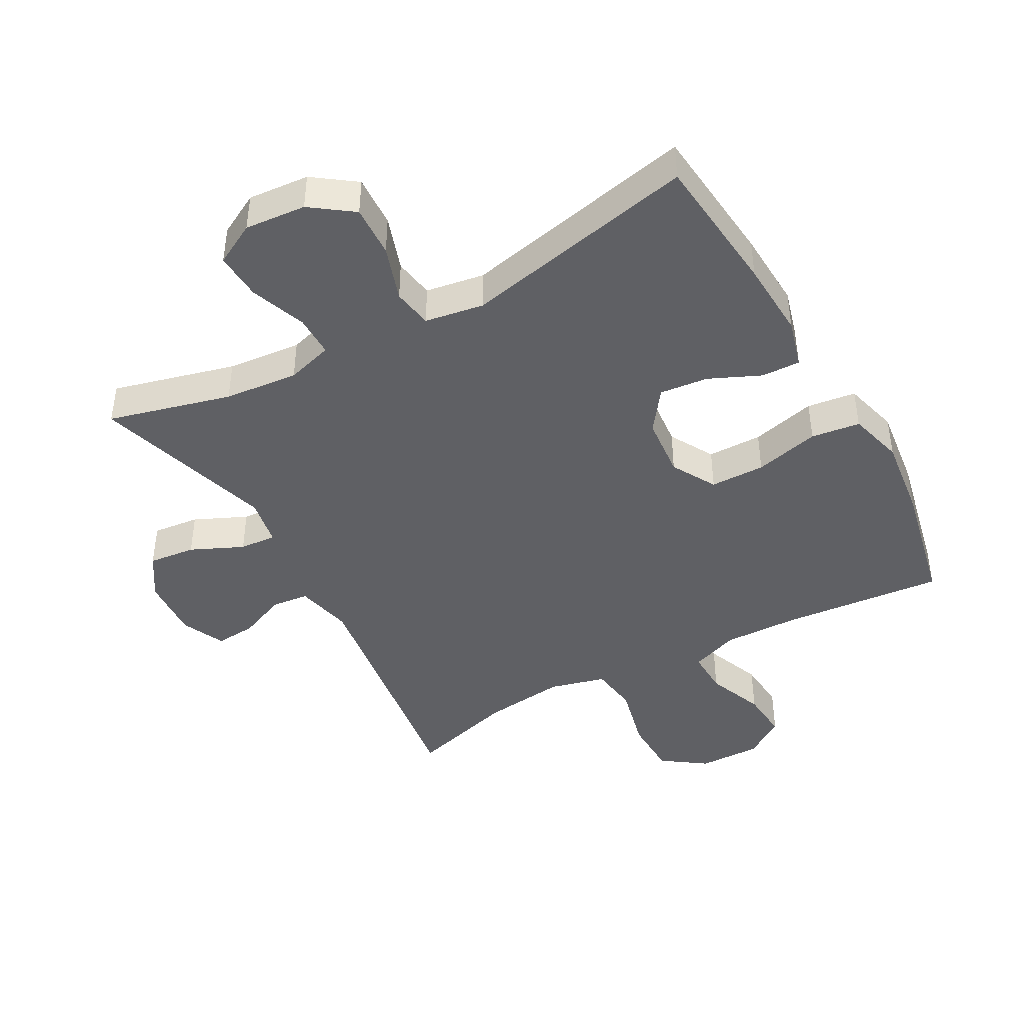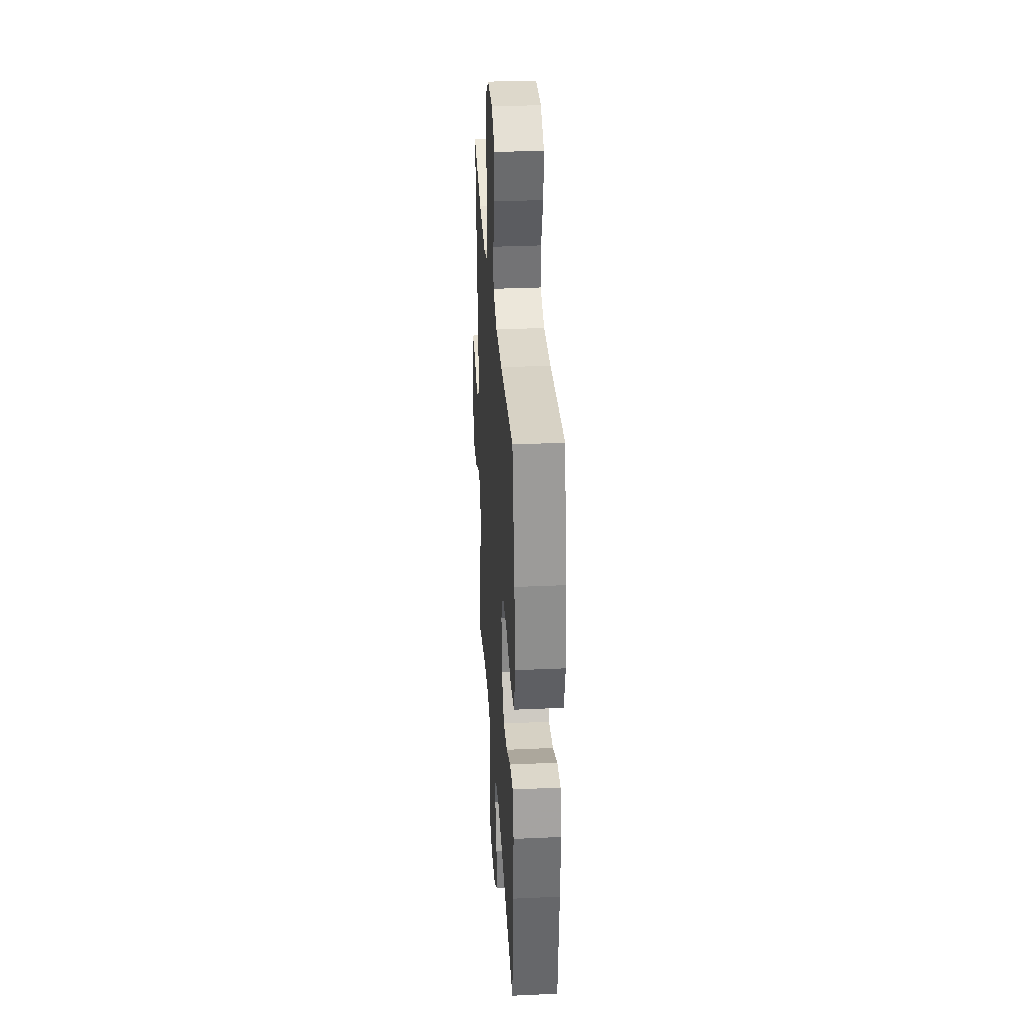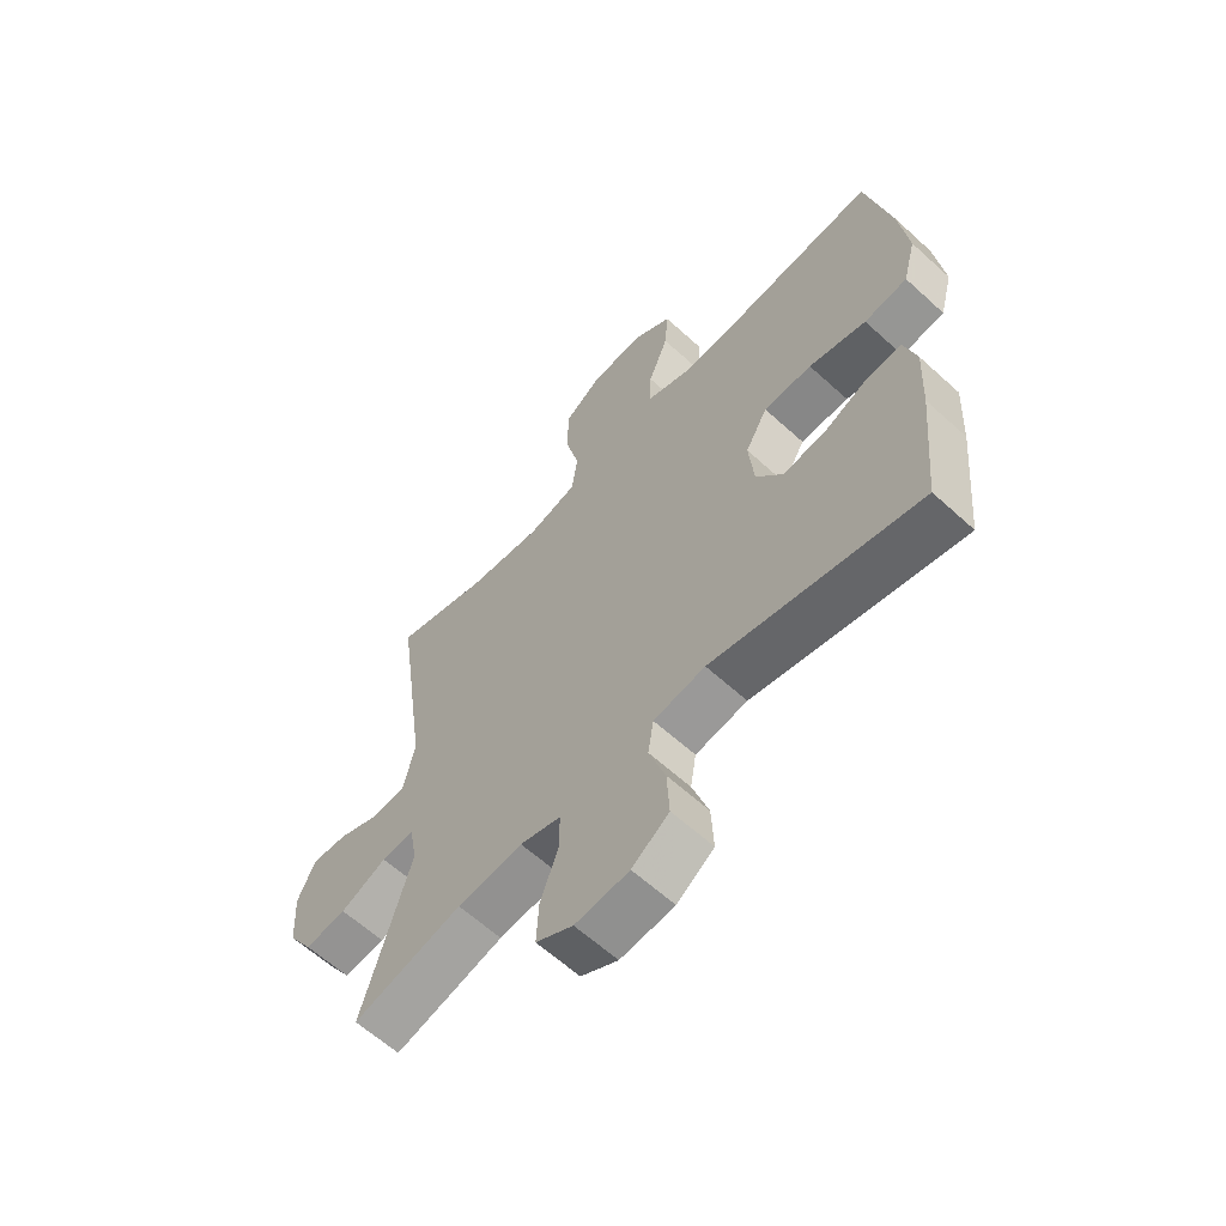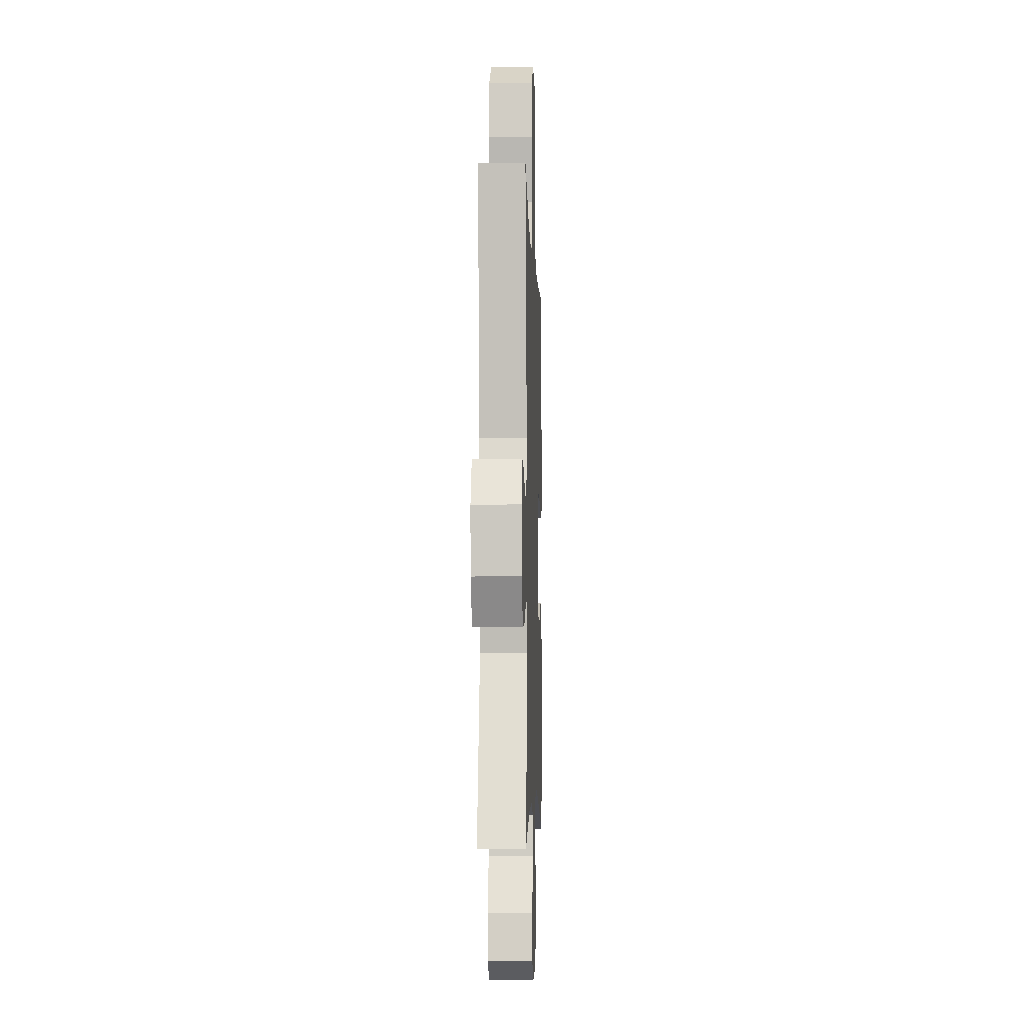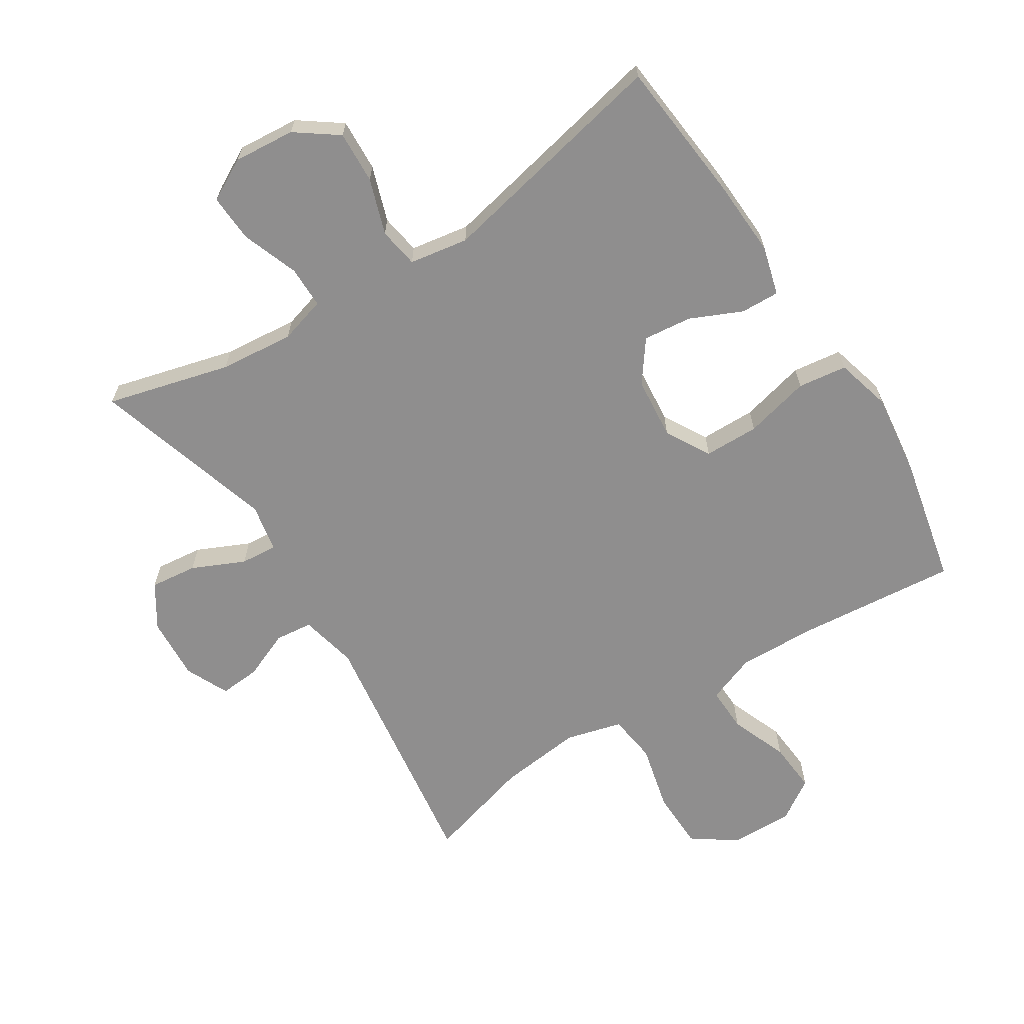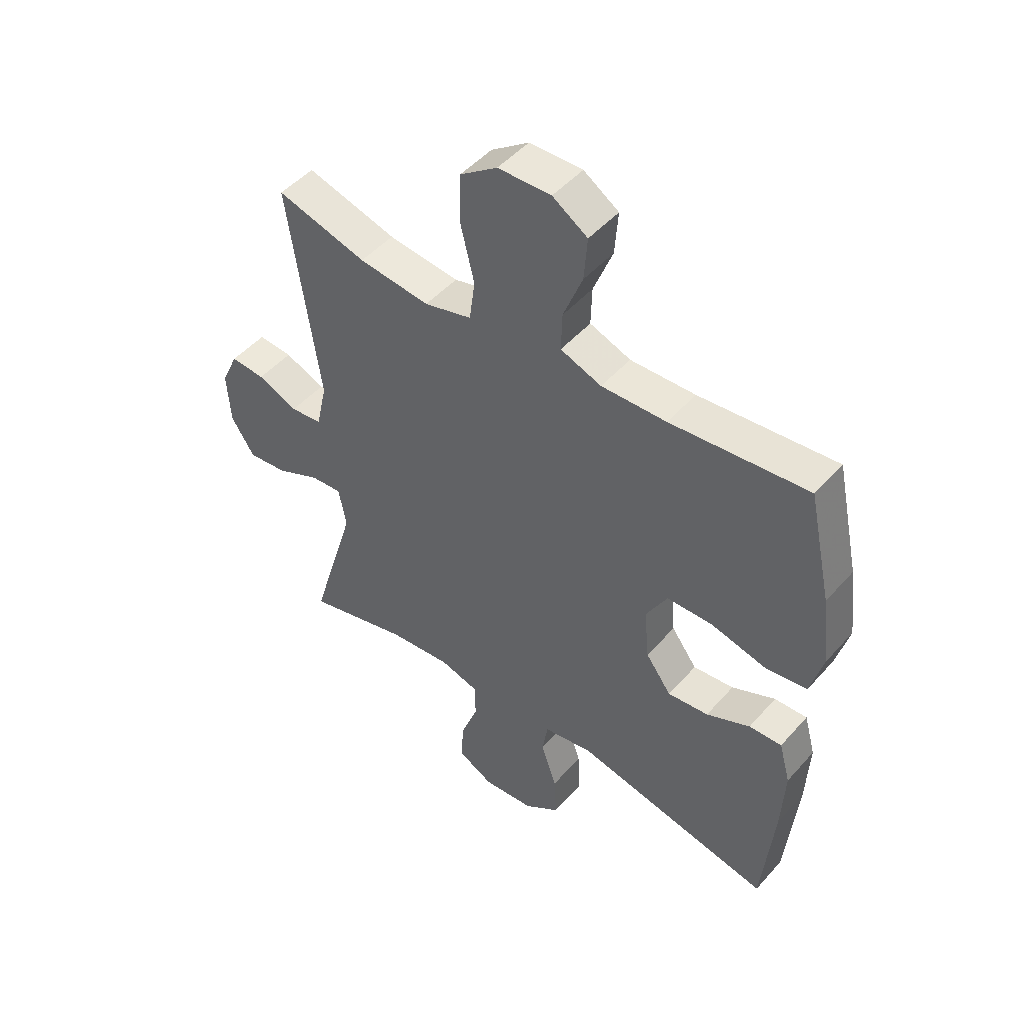
<metadata>
{"format":"obj","ext":"obj","renderer":"f3d","projection":"perspective","resolution":1024,"background":"white","views":[{"elev":-43.3,"azim":-151.0,"up":"+Y"},{"elev":32.7,"azim":-93.6,"up":"+Z"},{"elev":-61.8,"azim":-132.8,"up":"+Z"},{"elev":-6.2,"azim":92.0,"up":"+Z"},{"elev":-65.0,"azim":-147.6,"up":"+Y"},{"elev":48.3,"azim":-140.8,"up":"+Z"}]}
</metadata>
<code>
v -0.5 0.07 0.5
v -0.249 0.07 0.477
v -0.13 0.07 0.474
v -0.055 0.07 0.502
v -0.057 0.07 0.572
v -0.092 0.07 0.661
v -0.098 0.07 0.74
v -0.034 0.07 0.782
v 0.063 0.07 0.78
v 0.131 0.07 0.732
v 0.133 0.07 0.64
v 0.108 0.07 0.537
v 0.118 0.07 0.461
v 0.205 0.07 0.438
v 0.335 0.07 0.453
v 0.5 0.07 0.5
v 0.443 0.07 0.099
v 0.463 0.07 0.01
v 0.521 0.07 0.004
v 0.595 0.07 0.035
v 0.658 0.07 0.04
v 0.689 0.07 -0.027
v 0.683 0.07 -0.125
v 0.64 0.07 -0.192
v 0.567 0.07 -0.184
v 0.486 0.07 -0.147
v 0.429 0.07 -0.143
v 0.415 0.07 -0.217
v 0.5 0.07 -0.5
v 0.309 0.07 -0.45
v 0.194 0.07 -0.439
v 0.122 0.07 -0.46
v 0.122 0.07 -0.525
v 0.154 0.07 -0.612
v 0.158 0.07 -0.686
v 0.093 0.07 -0.721
v -0.002 0.07 -0.713
v -0.067 0.07 -0.666
v -0.063 0.07 -0.585
v -0.034 0.07 -0.499
v -0.044 0.07 -0.437
v -0.135 0.07 -0.422
v -0.5 0.07 -0.5
v -0.521 0.07 -0.28
v -0.527 0.07 -0.158
v -0.506 0.07 -0.082
v -0.446 0.07 -0.084
v -0.366 0.07 -0.12
v -0.291 0.07 -0.128
v -0.244 0.07 -0.064
v -0.235 0.07 0.032
v -0.274 0.07 0.101
v -0.359 0.07 0.102
v -0.46 0.07 0.077
v -0.536 0.07 0.087
v -0.559 0.07 0.173
v -0.543 0.07 0.301
v -0.5 0 0.5
v -0.249 0 0.477
v -0.13 0 0.474
v -0.055 0 0.502
v -0.057 0 0.572
v -0.092 0 0.661
v -0.098 0 0.74
v -0.034 0 0.782
v 0.063 0 0.78
v 0.131 0 0.732
v 0.133 0 0.64
v 0.108 0 0.537
v 0.118 0 0.461
v 0.205 0 0.438
v 0.335 0 0.453
v 0.5 0 0.5
v 0.443 0 0.099
v 0.463 0 0.01
v 0.521 0 0.004
v 0.595 0 0.035
v 0.658 0 0.04
v 0.689 0 -0.027
v 0.683 0 -0.125
v 0.64 0 -0.192
v 0.567 0 -0.184
v 0.486 0 -0.147
v 0.429 0 -0.143
v 0.415 0 -0.217
v 0.5 0 -0.5
v 0.309 0 -0.45
v 0.194 0 -0.439
v 0.122 0 -0.46
v 0.122 0 -0.525
v 0.154 0 -0.612
v 0.158 0 -0.686
v 0.093 0 -0.721
v -0.002 0 -0.713
v -0.067 0 -0.666
v -0.063 0 -0.585
v -0.034 0 -0.499
v -0.044 0 -0.437
v -0.135 0 -0.422
v -0.5 0 -0.5
v -0.521 0 -0.28
v -0.527 0 -0.158
v -0.506 0 -0.082
v -0.446 0 -0.084
v -0.366 0 -0.12
v -0.291 0 -0.128
v -0.244 0 -0.064
v -0.235 0 0.032
v -0.274 0 0.101
v -0.359 0 0.102
v -0.46 0 0.077
v -0.536 0 0.087
v -0.559 0 0.173
v -0.543 0 0.301
f 56 57 1 2
f 53 54 55 56
f 52 53 56 2
f 51 52 2 3
f 50 51 3 4
f 45 46 47 48
f 45 48 49
f 42 43 44 45
f 41 42 45 49
f 37 38 39 40
f 35 36 37 40
f 33 34 35 40
f 32 33 40 41
f 31 32 41 49
f 28 29 30
f 27 28 30 31
f 23 24 25 26
f 23 26 27
f 22 23 27
f 19 20 21 22
f 18 19 22 27
f 17 18 27 31
f 15 16 17 31
f 9 10 11 12
f 9 12 13
f 8 9 13
f 5 6 7 8
f 4 5 8 13
f 50 4 13 14
f 31 49 50
f 14 15 31 50
f 59 58 114 113
f 113 112 111 110
f 59 113 110 109
f 60 59 109 108
f 61 60 108 107
f 105 104 103 102
f 106 105 102
f 102 101 100 99
f 106 102 99 98
f 97 96 95 94
f 97 94 93 92
f 97 92 91 90
f 98 97 90 89
f 106 98 89 88
f 87 86 85
f 88 87 85 84
f 83 82 81 80
f 84 83 80
f 84 80 79
f 79 78 77 76
f 84 79 76 75
f 88 84 75 74
f 88 74 73 72
f 69 68 67 66
f 70 69 66
f 70 66 65
f 65 64 63 62
f 70 65 62 61
f 71 70 61 107
f 107 106 88
f 107 88 72 71
f 1 58 59 2
f 2 59 60 3
f 3 60 61 4
f 4 61 62 5
f 5 62 63 6
f 6 63 64 7
f 7 64 65 8
f 8 65 66 9
f 9 66 67 10
f 10 67 68 11
f 11 68 69 12
f 12 69 70 13
f 13 70 71 14
f 14 71 72 15
f 15 72 73 16
f 16 73 74 17
f 17 74 75 18
f 18 75 76 19
f 19 76 77 20
f 20 77 78 21
f 21 78 79 22
f 22 79 80 23
f 23 80 81 24
f 24 81 82 25
f 25 82 83 26
f 26 83 84 27
f 27 84 85 28
f 28 85 86 29
f 29 86 87 30
f 30 87 88 31
f 31 88 89 32
f 32 89 90 33
f 33 90 91 34
f 34 91 92 35
f 35 92 93 36
f 36 93 94 37
f 37 94 95 38
f 38 95 96 39
f 39 96 97 40
f 40 97 98 41
f 41 98 99 42
f 42 99 100 43
f 43 100 101 44
f 44 101 102 45
f 45 102 103 46
f 46 103 104 47
f 47 104 105 48
f 48 105 106 49
f 49 106 107 50
f 50 107 108 51
f 51 108 109 52
f 52 109 110 53
f 53 110 111 54
f 54 111 112 55
f 55 112 113 56
f 56 113 114 57
f 57 114 58 1

</code>
